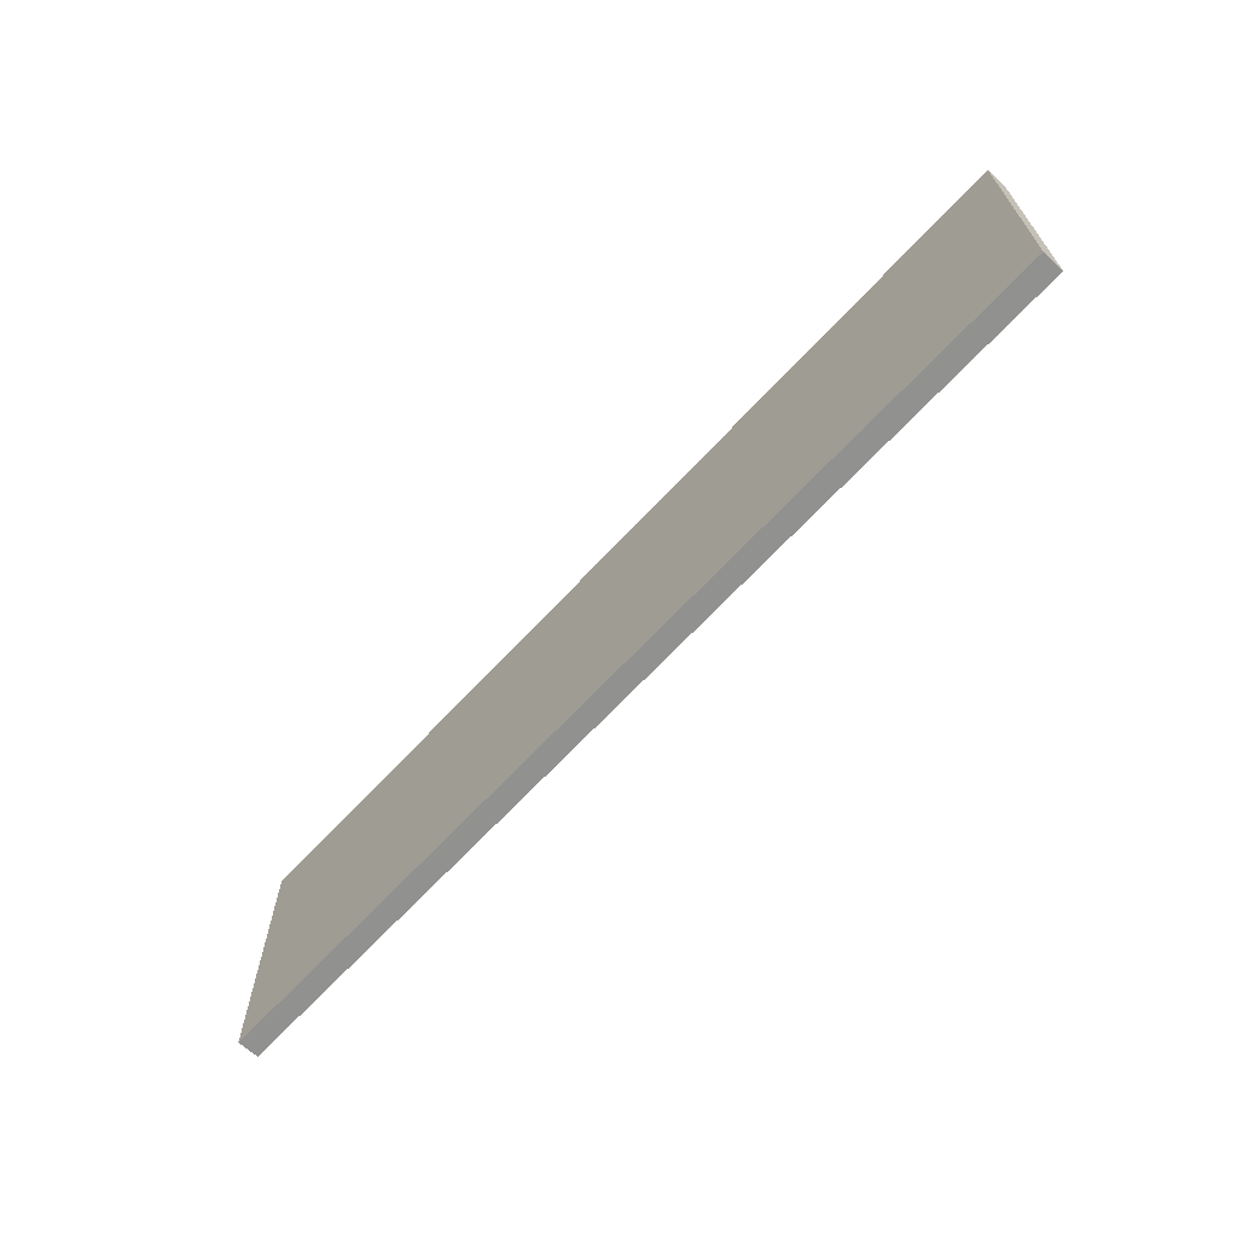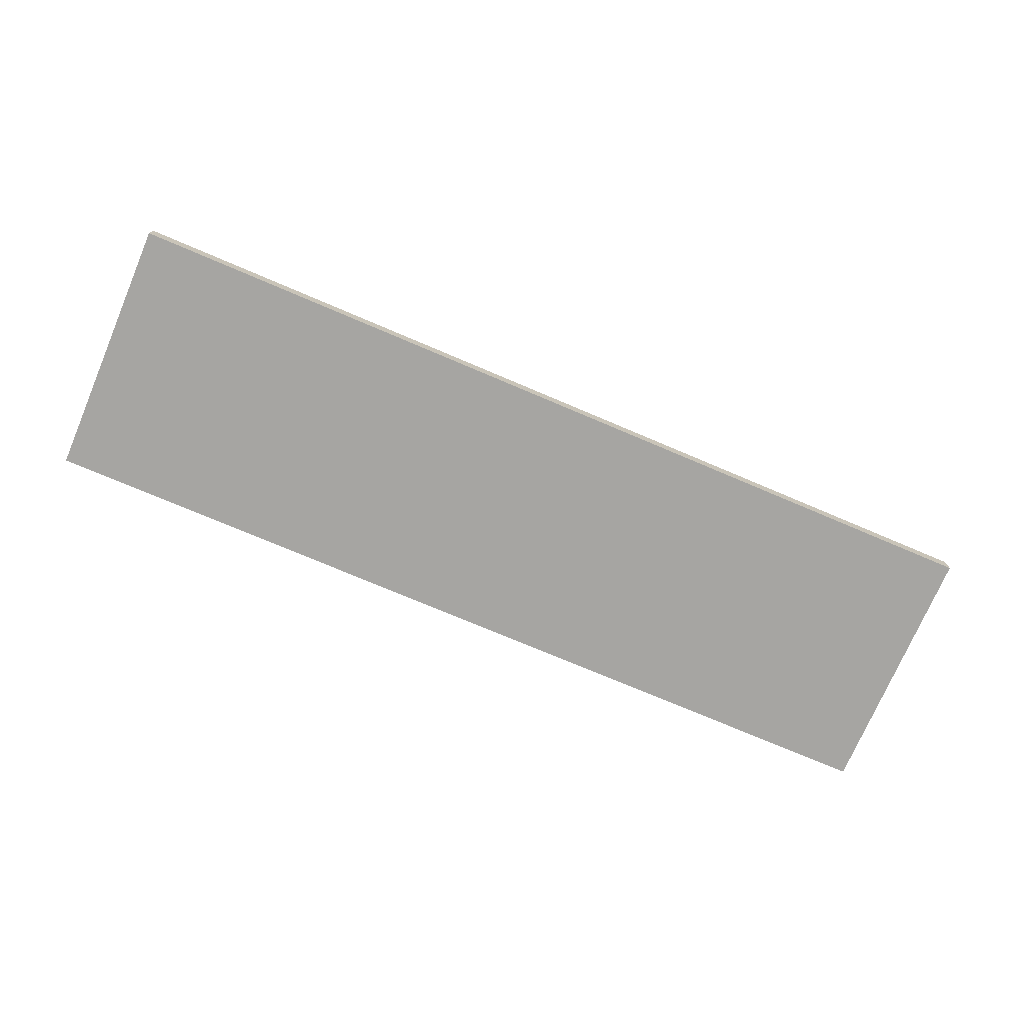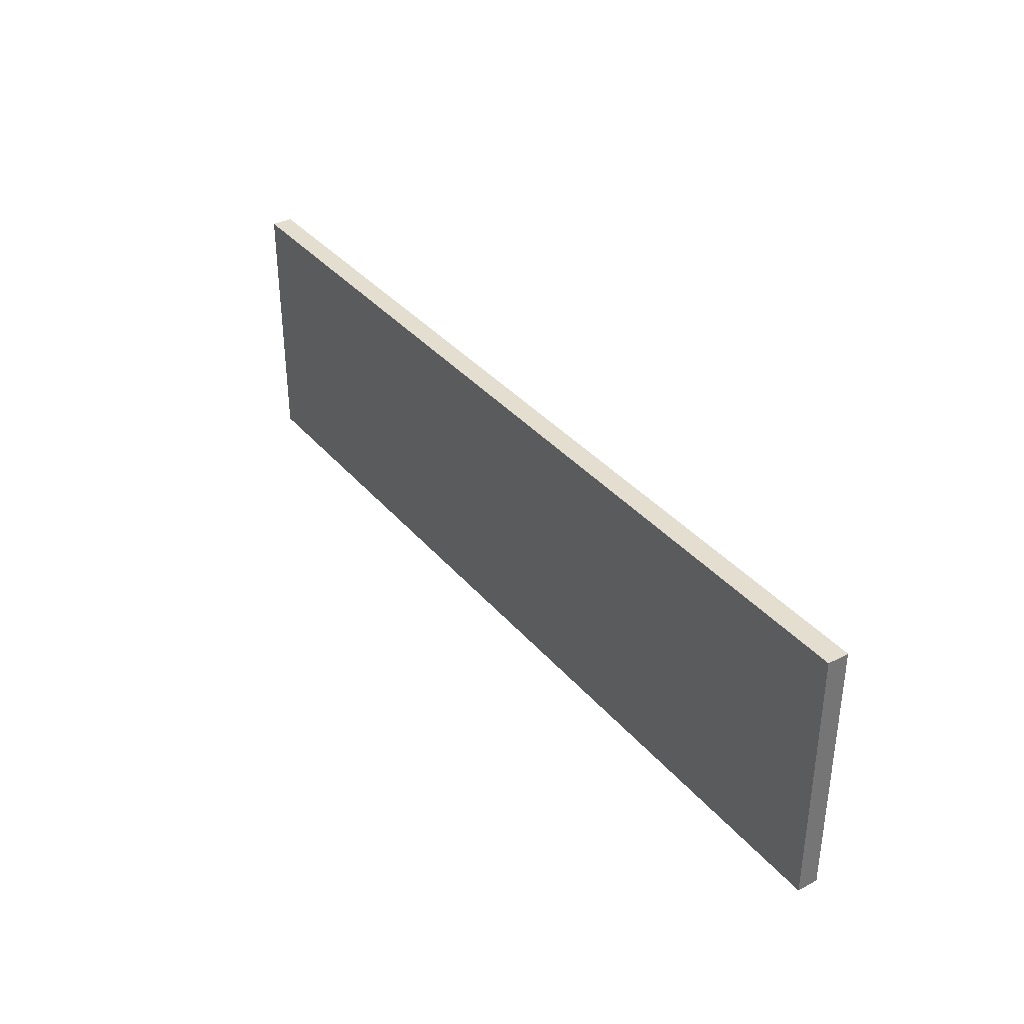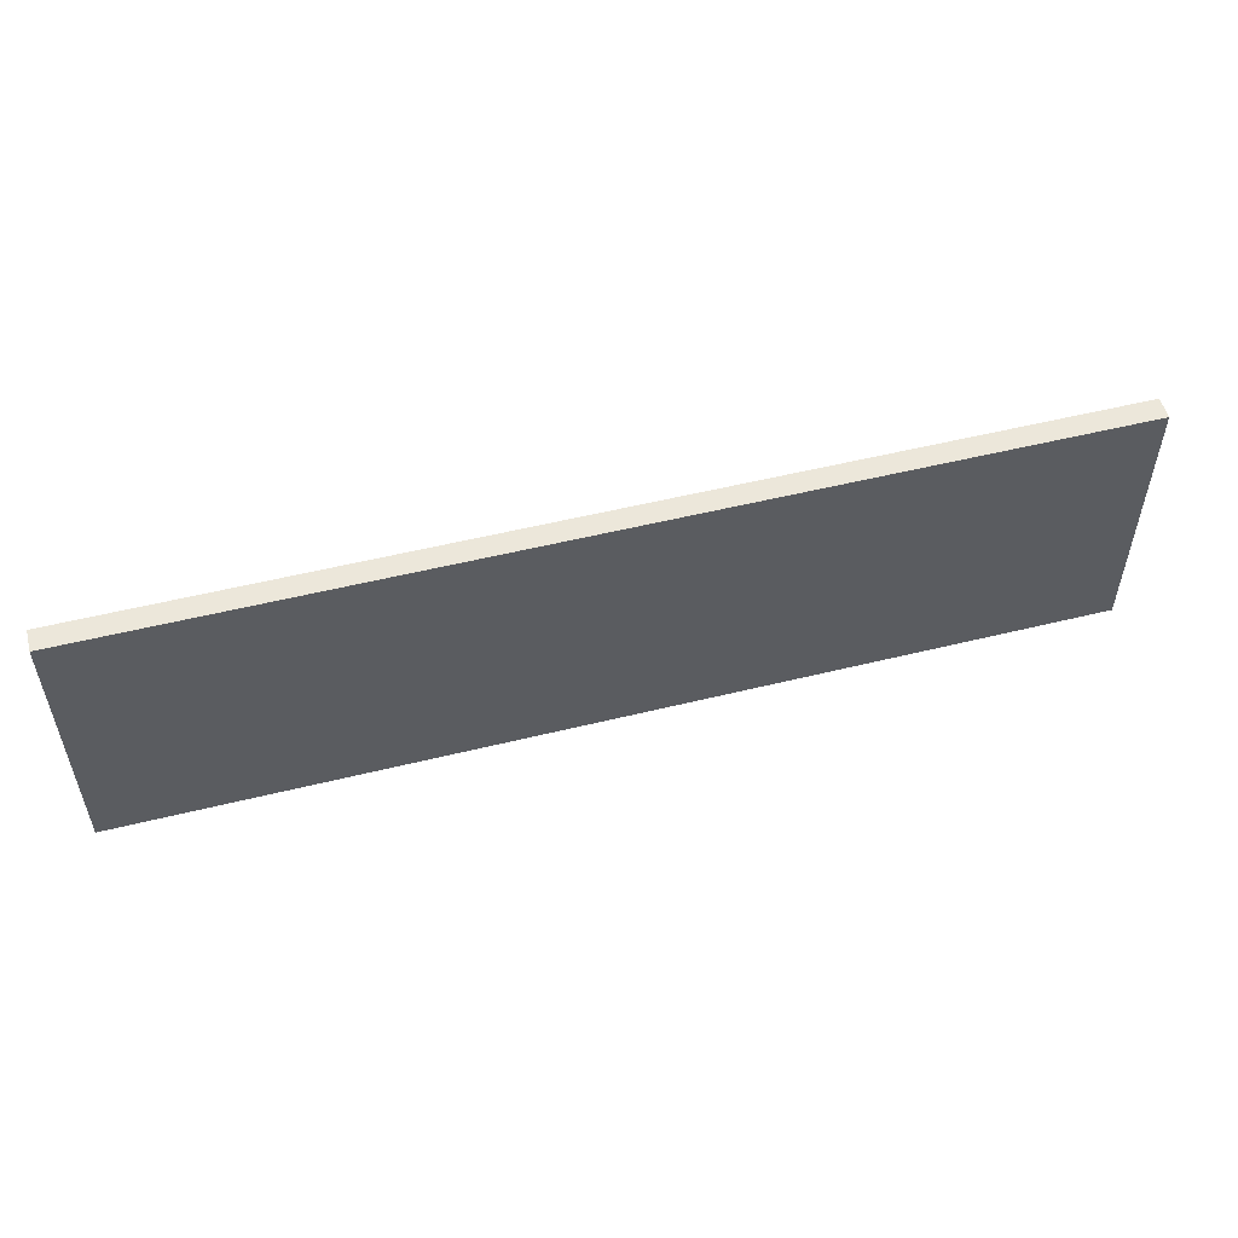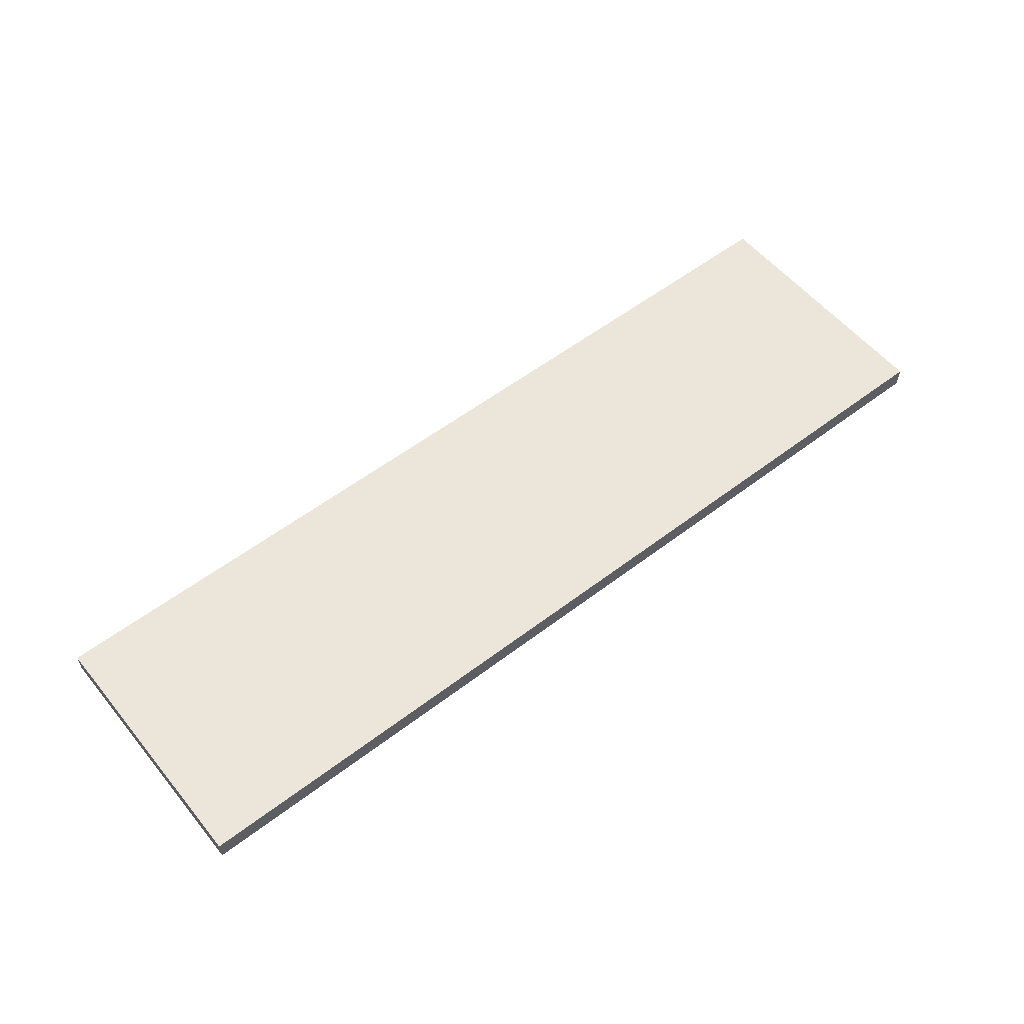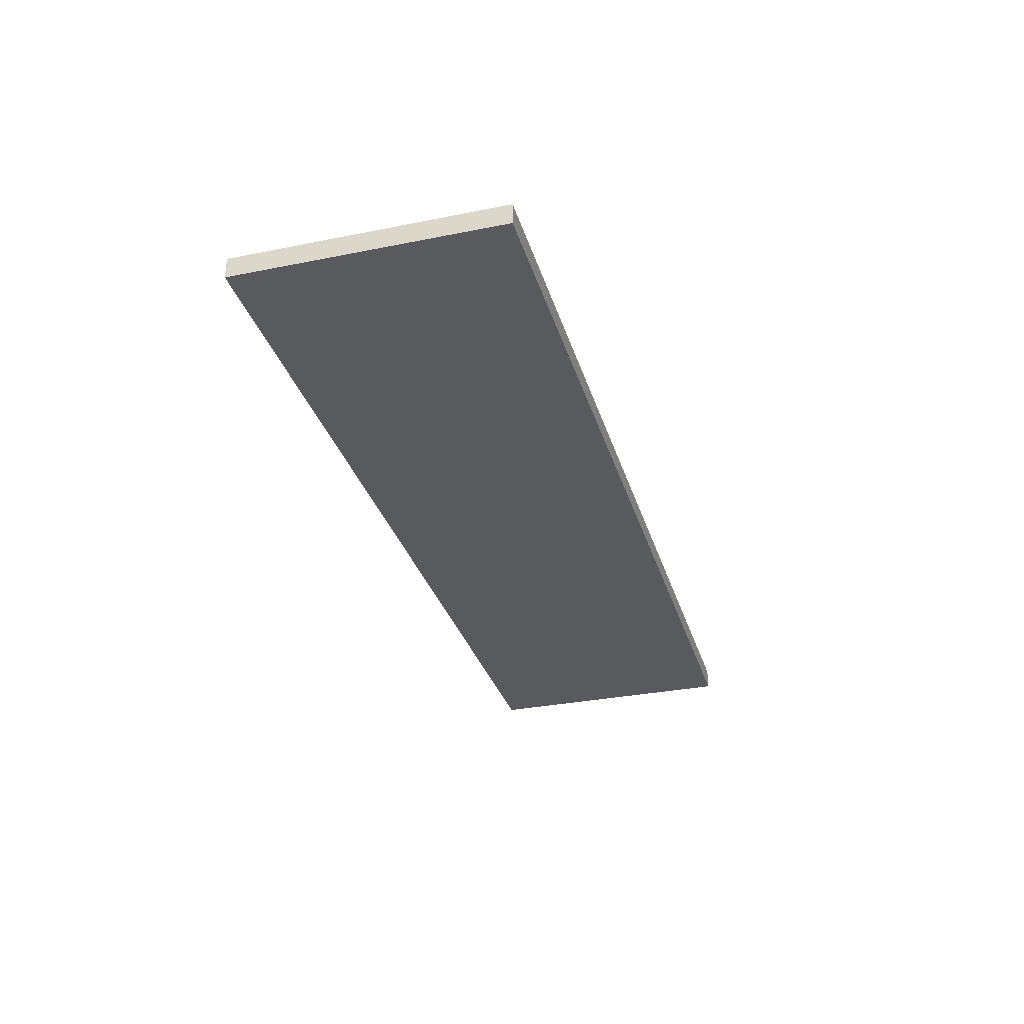
<metadata>
{"format":"obj","ext":"obj","renderer":"f3d","projection":"perspective","resolution":1024,"background":"white","views":[{"elev":-65.9,"azim":47.4,"up":"+Z"},{"elev":-73.7,"azim":-23.1,"up":"+Y"},{"elev":35.9,"azim":-124.4,"up":"+Z"},{"elev":53.4,"azim":165.2,"up":"+Z"},{"elev":55.9,"azim":-38.7,"up":"+Y"},{"elev":-31.7,"azim":105.8,"up":"+Y"}]}
</metadata>
<code>
v 50 39 0
v 50 41 0
v -38 39 0
v -38 41 0
v 50 39 25
v 50 41 25
v -38 39 25
v -38 41 25
f 1 3 4
f 4 2 1
f 5 6 8
f 8 7 5
f 1 2 6
f 6 5 1
f 2 4 8
f 8 6 2
f 4 3 7
f 7 8 4
f 3 1 5
f 5 7 3

</code>
